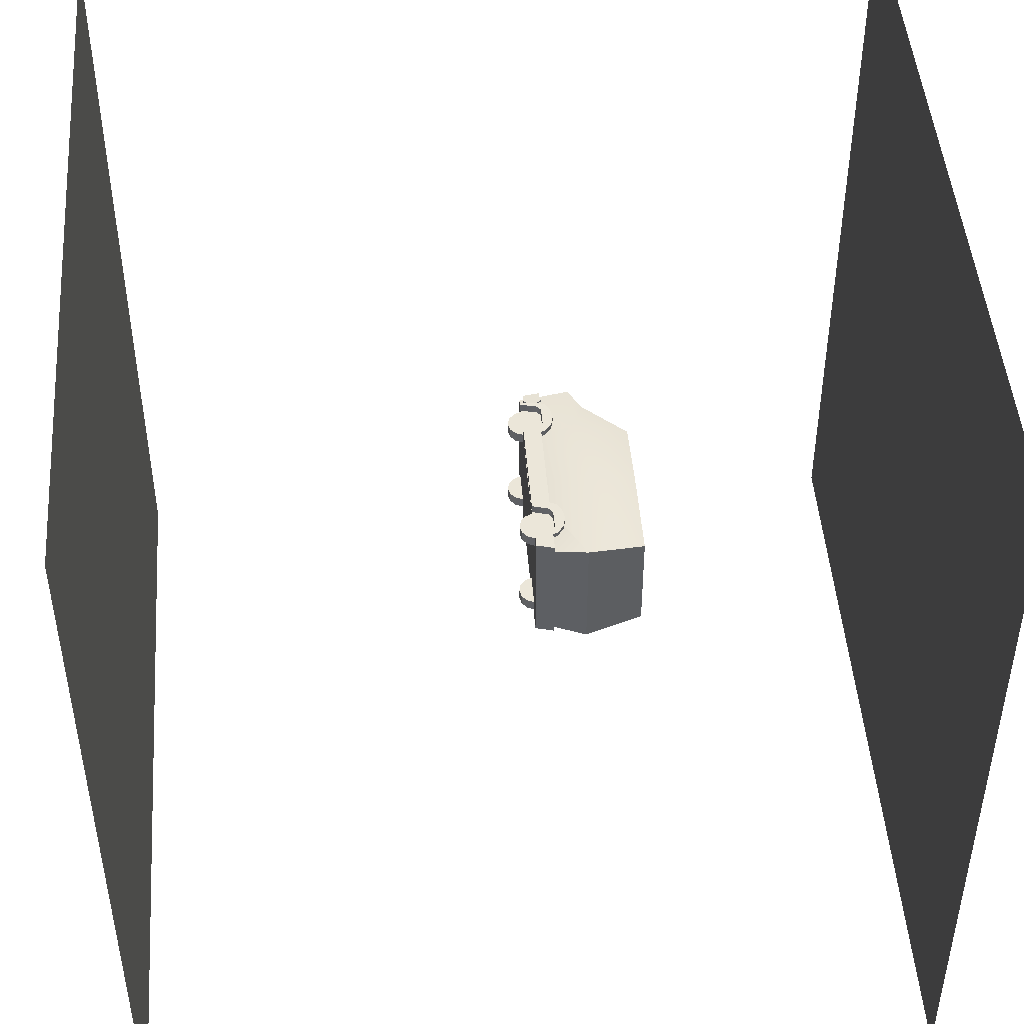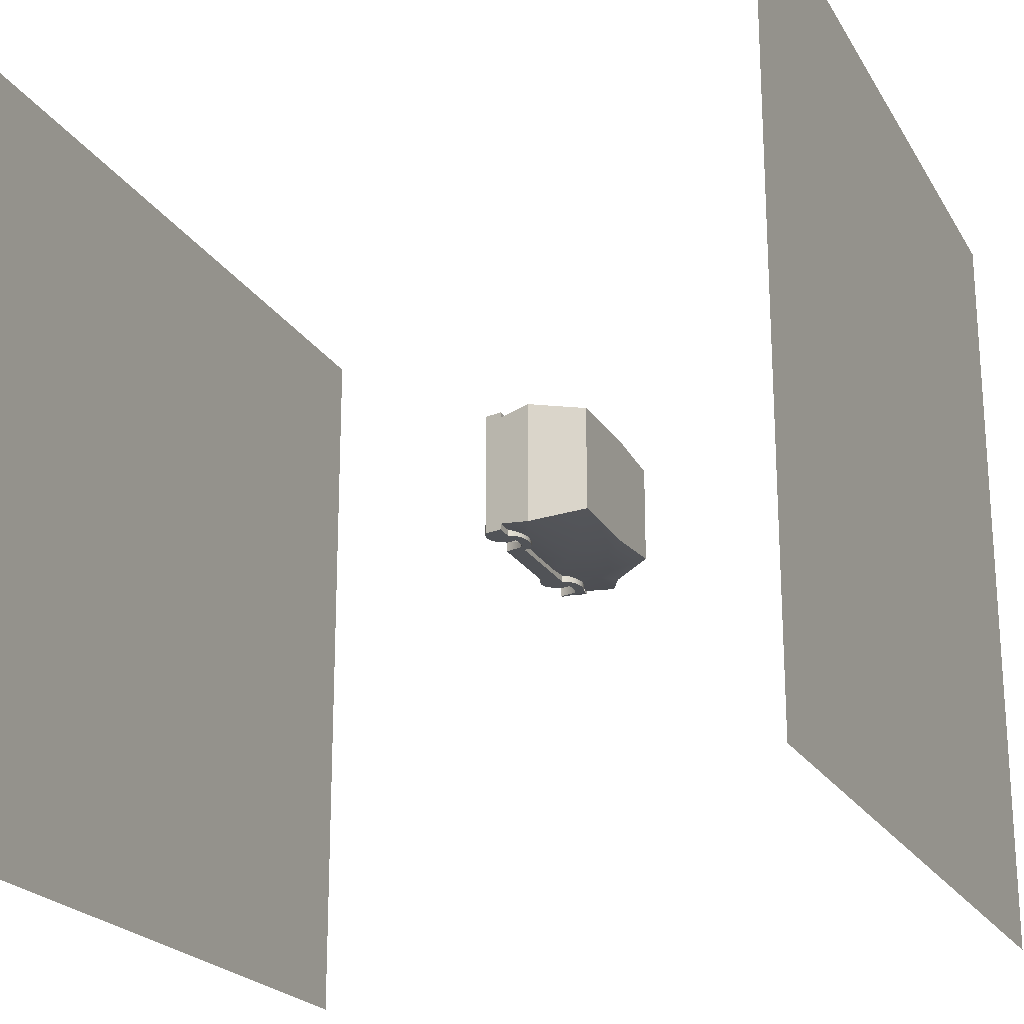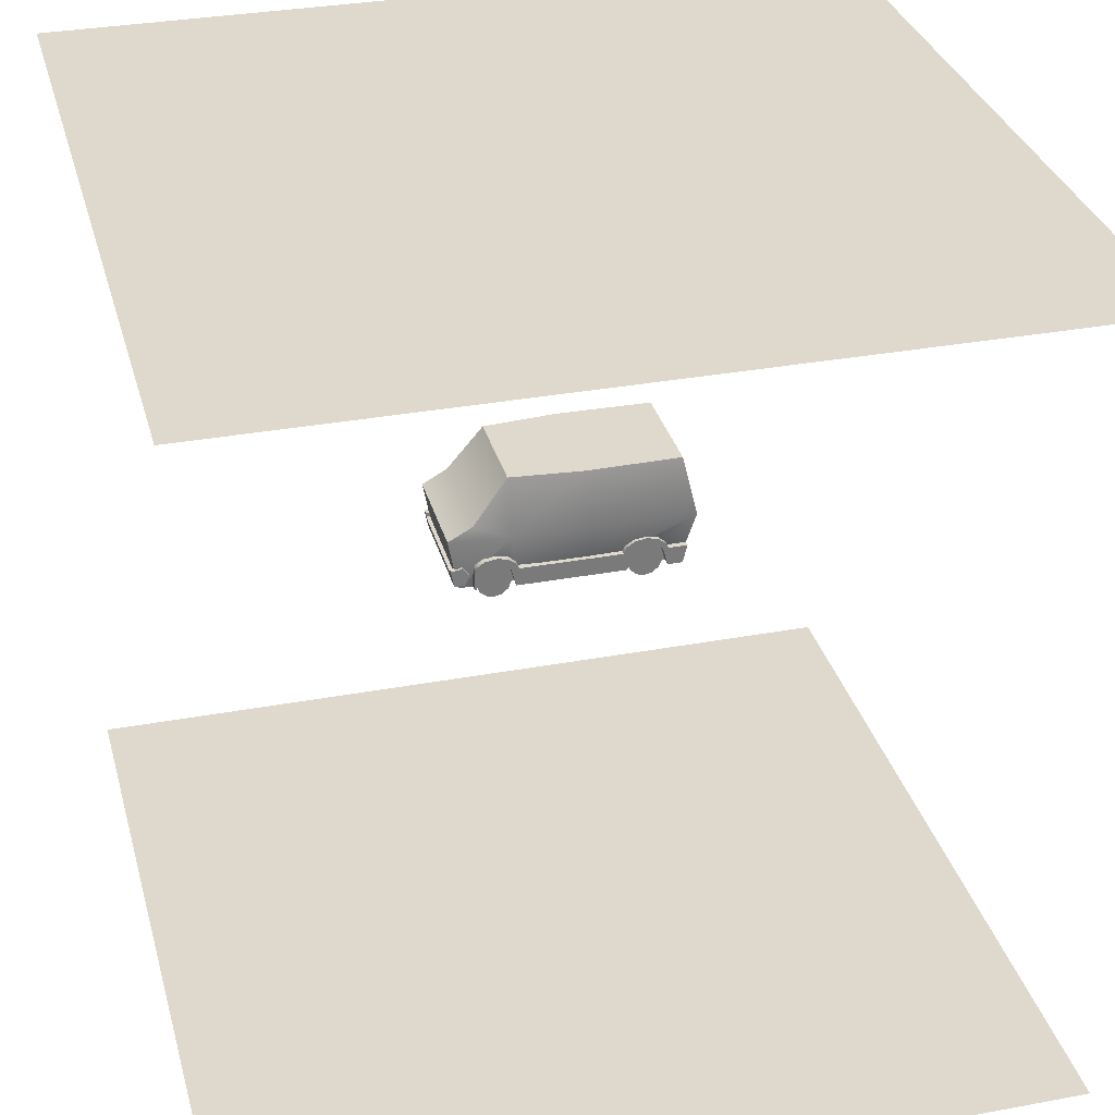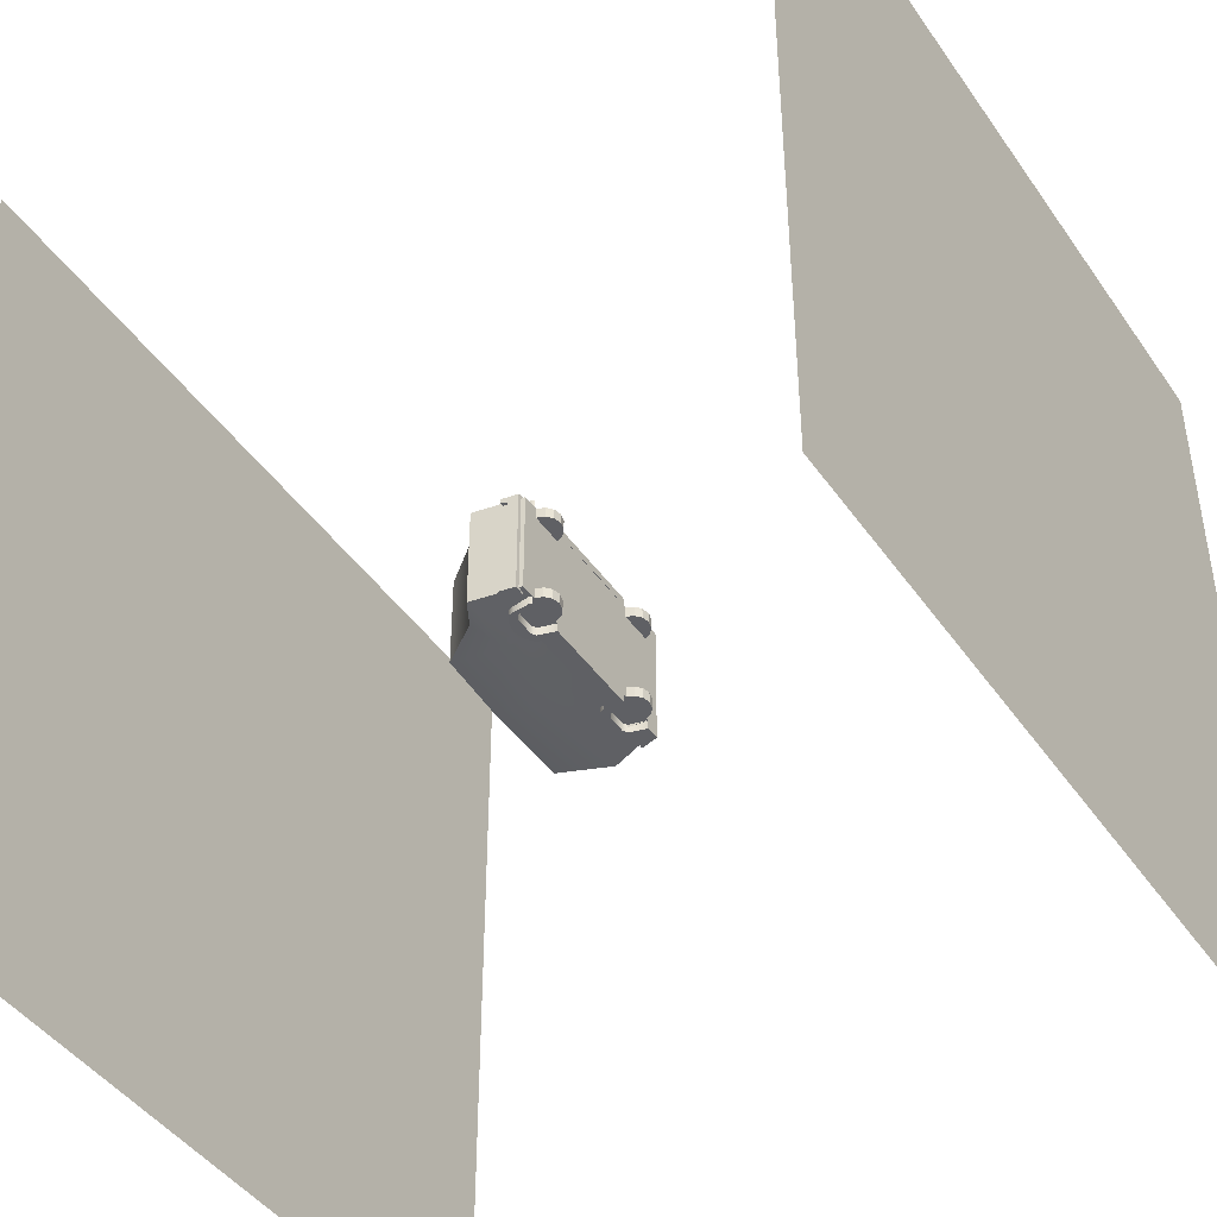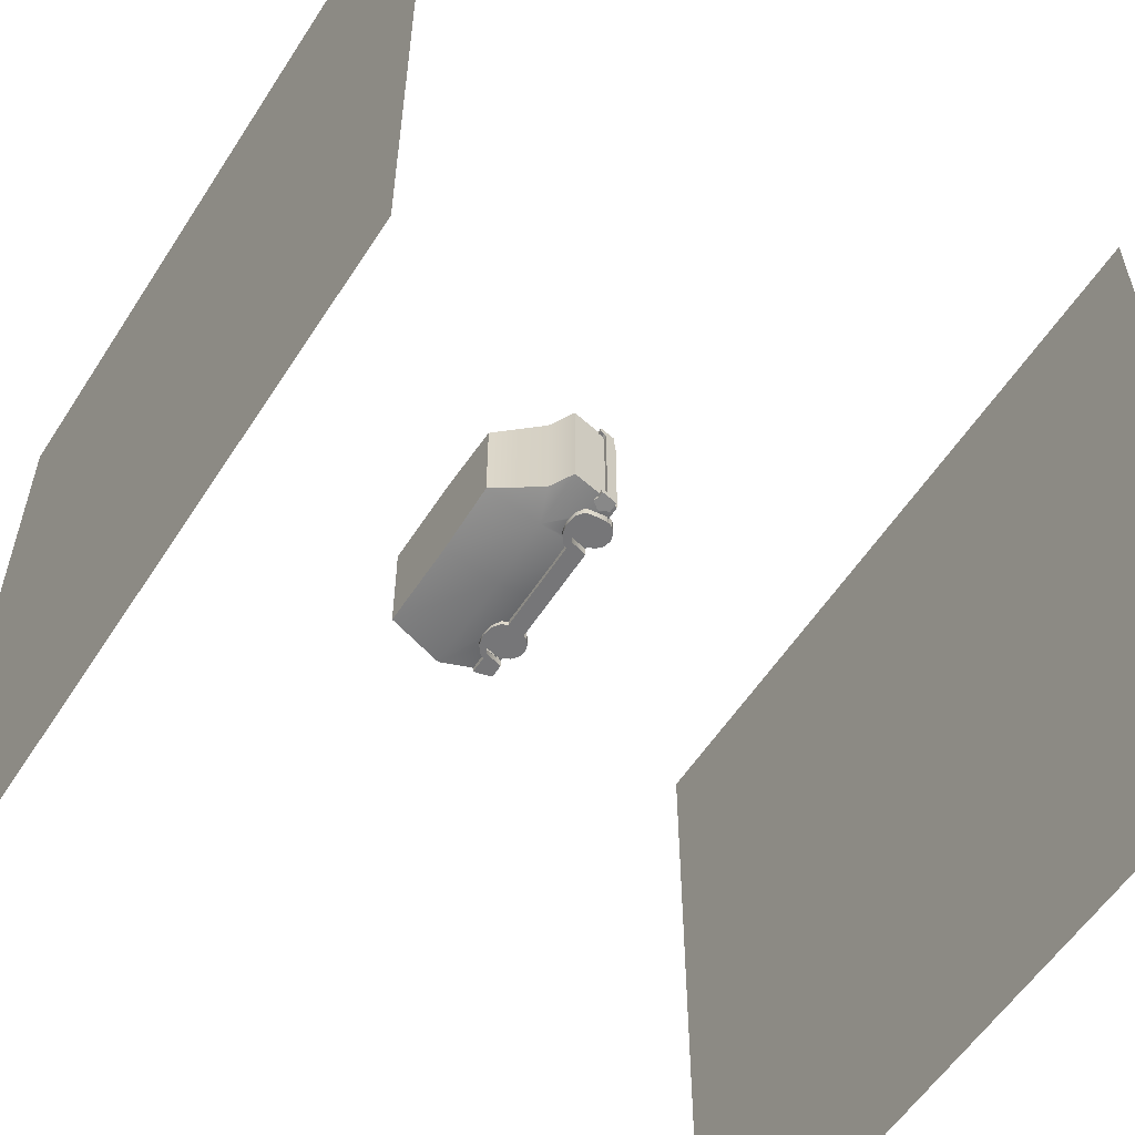
<metadata>
{"format":"obj","ext":"obj","renderer":"f3d","projection":"perspective","resolution":1024,"background":"white","views":[{"elev":47.1,"azim":85.6,"up":"+Z"},{"elev":-21.7,"azim":113.0,"up":"+Z"},{"elev":32.1,"azim":-14.6,"up":"+Y"},{"elev":-44.3,"azim":-57.6,"up":"+Z"},{"elev":-56.9,"azim":-122.5,"up":"+Z"}]}
</metadata>
<code>
v  -150 -150 150
v  -150 -150 -150
v  150 -150 -150
v  150 -150 150
v  150 150 150
v  -150 150 150
v  -150 150 -150
v  150 150 -150
g Box007
f 1 2 3 4
f 5 6 7 8
v  38.32 5.881 -23.35
v  33.24 12.52 -23.35
v  40.03 12.52 -23.35
v  33.05 5.881 -23.35
v  32.56 14.17 -23.35
v  31.21 12.44 -23.35
v  29.56 16.62 -23.35
v  29.53 13.43 -23.35
v  25.5 17.55 -23.35
v  22.38 13.43 -23.35
v  21.14 16.79 -23.35
v  20.55 12.23 -23.35
v  18.28 14.79 -23.35
v  18.73 5.881 -23.35
v  17.41 12.52 -23.35
v  -20.22 5.881 -23.35
v  -19.15 12.52 -23.35
v  -19.83 14.17 -23.35
v  -22.83 16.62 -23.35
v  -22.06 12.44 -23.35
v  -23.75 13.43 -23.35
v  -26.89 17.55 -23.35
v  -30.89 13.43 -23.35
v  -31.25 16.79 -23.35
v  -32.72 12.23 -23.35
v  -34.11 14.79 -23.35
v  -34.25 5.881 -23.35
v  -34.55 12.74 -23.35
v  -34.98 6.727 -23.35
v  40.03 12.52 -21.09
v  33.24 12.52 -20
v  38.32 5.881 -20
v  33.05 5.881 -20
v  31.21 12.44 -20
v  29.53 13.43 -20
v  22.38 13.43 -20
v  20.55 12.23 -20
v  18.73 5.881 -20
v  -20.22 5.881 -20
v  -22.06 12.44 -20
v  -23.75 13.43 -20
v  -30.89 13.43 -20
v  -32.72 12.23 -20
v  -34.25 5.881 -20
v  -34.98 6.727 -20
v  -34.55 12.74 -20
v  -34.11 14.79 -20
v  -31.25 16.79 -20
v  -26.89 17.55 -20
v  -22.83 16.62 -20
v  -19.83 14.17 -20
v  -19.15 12.52 -20
v  17.41 12.52 -20
v  18.28 14.79 -20
v  21.14 16.79 -20
v  25.5 17.55 -20
v  29.56 16.62 -20
v  32.56 14.17 -20
g ID072
f 9 10 11
f 10 9 12
f 10 12 13
f 13 12 14
f 13 14 15
f 15 14 16
f 15 16 17
f 17 16 18
f 17 18 19
f 19 18 20
f 19 20 21
f 21 20 22
f 21 22 23
f 23 22 24
f 23 24 25
f 25 24 26
f 26 24 27
f 27 24 28
f 27 28 29
f 27 29 30
f 30 29 31
f 30 31 32
f 32 31 33
f 32 33 34
f 34 33 35
f 34 35 36
f 36 35 37
f 38 10 39
f 10 38 11
f 11 40 9
f 40 11 38
f 12 40 41
f 40 12 9
f 42 12 41
f 12 42 14
f 16 42 43
f 42 16 14
f 18 43 44
f 43 18 16
f 20 44 45
f 44 20 18
f 20 46 22
f 46 20 45
f 24 46 47
f 46 24 22
f 48 24 47
f 24 48 28
f 29 48 49
f 48 29 28
f 31 49 50
f 49 31 29
f 33 50 51
f 50 33 31
f 33 52 35
f 52 33 51
f 53 35 52
f 35 53 37
f 54 37 53
f 37 54 36
f 55 36 54
f 36 55 34
f 32 55 56
f 55 32 34
f 30 56 57
f 56 30 32
f 27 57 58
f 57 27 30
f 26 58 59
f 58 26 27
f 26 60 25
f 60 26 59
f 23 60 61
f 60 23 25
f 62 23 61
f 23 62 21
f 19 62 63
f 62 19 21
f 17 63 64
f 63 17 19
f 15 64 65
f 64 15 17
f 13 65 66
f 65 13 15
f 13 39 10
f 39 13 66
v  -37.57 7.395 -21.25
v  -38.38 14.26 -21.16
v  -35.97 11.24 -21.42
v  -39.28 7.285 -21.06
v  -40.41 13.47 -20.94
v  -41.33 7.395 -20.84
v  -42.46 13.58 -20.72
v  -41.33 7.395 20.43
v  -42.03 11.23 17.65
v  -42.46 13.58 20.3
v  -42.2 12.12 18.49
v  -42.46 13.58 18.49
v  -42.03 11.23 -18.07
v  -42.2 12.12 -18.91
v  -42.46 13.58 -18.91
v  -40.41 13.47 -20.03
v  -40.41 13.47 -18.91
v  -38.38 14.26 -20.25
v  -39.98 11.12 17.65
v  -40.15 12.01 18.49
v  -39.98 11.12 -18.07
v  -40.15 12.01 -18.91
v  -38.38 14.26 20.74
v  -37.57 7.395 20.83
v  -35.97 11.24 21
v  -39.28 7.285 20.65
v  -40.41 13.47 20.52
v  -40.41 13.47 19.61
v  -40.41 13.47 18.49
v  -38.38 14.26 19.83
v  -37.57 7.395 -20.2
v  -35.97 11.24 -20.44
v  -39.28 7.285 -20.03
v  -39.28 7.285 19.61
v  -37.57 7.395 19.79
v  -35.97 11.24 20.02
g ID38
f 67 68 69
f 68 67 70
f 68 70 71
f 71 70 72
f 71 72 73
f 74 75 72
f 75 74 76
f 75 76 77
f 77 76 78
f 72 79 73
f 79 72 75
f 73 79 80
f 73 80 81
f 82 81 83
f 81 82 73
f 73 82 71
f 84 71 82
f 71 84 68
f 85 77 86
f 77 85 75
f 87 75 85
f 75 87 79
f 88 79 87
f 79 88 80
f 83 80 88
f 80 83 81
f 89 90 91
f 90 89 92
f 92 89 93
f 92 93 74
f 74 93 76
f 94 76 93
f 76 94 78
f 78 94 95
f 77 95 86
f 95 77 78
f 96 93 89
f 93 96 94
f 69 97 67
f 97 69 98
f 70 97 99
f 97 70 67
f 74 100 92
f 100 74 72
f 100 72 99
f 99 72 70
f 92 101 90
f 101 92 100
f 101 91 90
f 91 101 102
f 89 91 102 96
f 98 69 68 84
v  -33.46 5.881 -15.95
v  -32.41 3.15 -20.02
v  -32.41 3.15 -15.95
v  -33.46 5.881 -20.02
v  -22.31 3.15 -15.95
v  -21.26 5.881 -15.95
v  -24.52 1.218 -15.95
v  -27.36 0.5211 -15.95
v  -30.2 1.218 -15.95
v  -39.67 5.881 -20.02
v  -34.31 5.881 19.62
v  -39.67 5.881 19.62
v  -33.46 5.881 19.62
v  -33.46 5.881 15.54
v  -21.26 5.881 15.54
v  19.65 5.881 15.54
v  31.86 5.881 15.54
v  -34.31 5.881 -20.02
v  -21.26 5.881 -20.02
v  19.65 5.881 -15.95
v  19.65 5.881 -20.02
v  -20.01 5.881 -20.02
v  4.644 5.881 -20.02
v  18.73 5.881 -20.02
v  32.81 5.881 19.62
v  31.86 5.881 19.62
v  38.32 5.881 19.62
v  38.32 5.881 -20.02
v  31.86 5.881 -15.95
v  31.86 5.881 -20.02
v  32.81 5.881 -20.02
v  -20.01 5.881 19.62
v  -21.26 5.881 19.62
v  4.644 5.881 19.62
v  18.73 5.881 19.62
v  19.65 5.881 19.62
v  -30.2 1.218 -20.02
v  -27.36 0.5211 -20.02
v  -24.52 1.218 -20.02
v  -22.31 3.15 -20.02
v  30.71 3.283 19.62
v  30.71 3.283 15.54
v  28.52 1.469 15.54
v  25.76 0.8189 15.54
v  22.99 1.469 15.54
v  20.8 3.283 15.54
v  20.8 3.283 19.62
v  -22.31 3.15 19.62
v  -22.31 3.15 15.54
v  -24.52 1.218 15.54
v  -27.36 0.5211 15.54
v  -30.2 1.218 15.54
v  -32.41 3.15 15.54
v  -32.41 3.15 19.62
v  20.8 3.283 -20.02
v  20.8 3.283 -15.95
v  30.71 3.283 -15.95
v  28.52 1.469 -15.95
v  25.76 0.8189 -15.95
v  22.99 1.469 -15.95
v  30.71 3.283 -20.02
v  28.52 1.469 19.62
v  25.76 0.8189 19.62
v  22.99 1.469 19.62
v  -24.52 1.218 19.62
v  -27.36 0.5211 19.62
v  -30.2 1.218 19.62
v  22.99 1.469 -20.02
v  25.76 0.8189 -20.02
v  28.52 1.469 -20.02
v  4.644 24.55 -23.99
v  38.57 45.52 -19.74
v  43.11 24.55 -23.09
v  4.644 45.52 -20.3
v  38.57 45.52 19.34
v  43.11 24.55 22.69
v  4.644 6.443 -20.14
v  -21.79 24.55 -22.2
v  4.644 24.55 23.59
v  22.38 13.73 -21.31
v  29.53 13.73 -21.31
v  31.21 12.44 -21.1
v  20.55 12.23 -21.07
v  -21.79 45.52 -18.07
v  4.644 45.52 19.89
v  4.644 5.66 19.68
v  31.21 12.44 -20.02
v  29.53 13.73 -20.02
v  22.38 13.73 -20.02
v  20.55 12.23 -20.02
v  -21.91 12.41 -20.78
v  -23.57 13.66 -20.93
v  -31.01 13.66 -20.93
v  -32.99 11.87 -20.72
v  -34.31 29.36 -20.02
v  -21.79 24.55 21.79
v  31.21 12.44 20.69
v  29.53 13.73 20.91
v  22.38 13.73 20.91
v  20.55 12.23 20.66
v  -21.91 12.41 -20.02
v  -23.57 13.66 -20.02
v  -31.01 13.66 -20.02
v  -32.99 11.87 -20.02
v  -43.11 24.55 -20.02
v  -21.79 45.52 17.66
v  -34.31 29.36 19.62
v  20.55 12.23 19.62
v  22.38 13.73 19.62
v  29.53 13.73 19.62
v  31.21 12.44 19.62
v  -43.11 24.55 19.62
v  -21.91 12.41 20.38
v  -23.57 13.66 20.52
v  -31.01 13.66 20.52
v  -32.99 11.87 20.31
v  -32.99 11.87 19.62
v  -31.01 13.66 19.62
v  -23.57 13.66 19.62
v  -21.91 12.41 19.62
g ID16
f 103 104 105
f 104 103 106
f 103 107 108
f 107 103 109
f 109 103 110
f 110 103 111
f 111 103 105
f 112 113 114
f 113 112 115
f 115 112 116
f 116 112 117
f 117 112 103
f 117 103 118
f 118 103 119
f 103 112 106
f 106 112 120
f 121 122 108
f 122 121 123
f 123 121 124
f 123 124 125
f 123 125 126
f 119 127 128
f 127 119 129
f 129 119 130
f 130 119 131
f 131 119 103
f 131 103 108
f 131 108 122
f 130 131 132
f 130 132 133
f 117 134 135
f 134 117 136
f 136 117 137
f 137 117 138
f 138 117 118
f 104 111 105
f 111 104 139
f 139 110 111
f 110 139 140
f 140 109 110
f 109 140 141
f 141 107 109
f 107 141 142
f 121 107 142
f 107 121 108
f 119 143 144
f 143 119 128
f 144 118 119
f 118 144 145
f 118 145 146
f 118 146 147
f 118 147 148
f 138 148 149
f 148 138 118
f 117 150 151
f 150 117 135
f 151 116 117
f 116 151 152
f 116 152 153
f 116 153 154
f 116 154 155
f 115 155 156
f 155 115 116
f 122 157 158
f 157 122 123
f 122 159 131
f 159 122 160
f 160 122 161
f 161 122 162
f 162 122 158
f 132 159 163
f 159 132 131
f 145 143 164
f 143 145 144
f 146 164 165
f 164 146 145
f 147 165 166
f 165 147 146
f 148 166 149
f 166 148 147
f 152 150 167
f 150 152 151
f 153 167 168
f 167 153 152
f 154 168 169
f 168 154 153
f 155 169 156
f 169 155 154
f 157 162 158
f 162 157 170
f 170 161 162
f 161 170 171
f 171 160 161
f 160 171 172
f 172 159 160
f 159 172 163
f 173 174 175
f 176 174 173
f 175 177 178
f 177 175 174
f 125 173 175
f 173 125 179
f 180 176 173
f 181 178 177
f 124 179 125
f 124 173 179
f 175 182 125
f 182 175 183
f 183 175 184
f 184 175 130
f 184 130 133
f 125 182 185
f 125 185 126
f 180 173 124
f 186 176 180
f 187 181 177
f 181 188 178
f 184 133 189
f 183 189 190
f 189 183 184
f 182 190 191
f 190 182 183
f 185 191 192
f 191 185 182
f 192 126 185
f 193 180 124
f 180 193 194
f 180 194 195
f 180 195 112
f 112 195 196
f 112 196 120
f 197 186 180
f 198 181 187
f 134 188 181
f 178 199 129
f 199 178 200
f 200 178 201
f 201 178 188
f 129 199 127
f 201 188 202
f 202 188 137
f 132 189 133
f 189 132 163
f 189 163 190
f 190 163 172
f 190 172 191
f 191 172 171
f 191 171 170
f 191 170 157
f 191 157 192
f 192 157 123
f 192 123 126
f 193 124 203
f 194 203 204
f 203 194 193
f 195 204 205
f 204 195 194
f 196 205 206
f 205 196 195
f 206 120 196
f 207 180 112
f 207 197 180
f 208 197 209
f 197 208 186
f 198 187 208
f 198 134 181
f 202 137 210
f 202 211 201
f 211 202 210
f 211 200 201
f 200 211 212
f 212 199 200
f 199 212 213
f 213 127 199
f 121 203 124
f 203 121 142
f 203 142 204
f 204 142 141
f 204 141 205
f 205 141 140
f 205 140 139
f 205 139 104
f 205 104 206
f 206 104 106
f 206 106 120
f 214 112 114
f 112 214 207
f 197 214 209
f 214 197 207
f 209 198 208
f 198 215 134
f 215 198 216
f 216 198 217
f 217 198 114
f 217 114 218
f 218 114 113
f 213 128 127
f 128 213 143
f 143 213 212
f 143 212 164
f 164 212 211
f 164 211 165
f 165 211 166
f 166 211 149
f 149 211 210
f 149 210 138
f 138 210 137
f 214 114 198
f 214 198 209
f 218 113 219
f 218 220 217
f 220 218 219
f 220 216 217
f 216 220 221
f 221 215 216
f 215 221 222
f 222 134 215
f 222 135 134
f 135 222 150
f 150 222 221
f 150 221 167
f 167 221 220
f 167 220 168
f 168 220 169
f 169 220 156
f 156 220 219
f 156 219 115
f 115 219 113
f 208 187 176 186
f 177 174 176 187
f 175 178 129 130
v  40.03 12.52 22.77
v  33.24 12.52 22.77
v  38.32 5.881 22.77
v  33.05 5.881 22.77
v  32.56 14.17 22.77
v  31.21 12.44 22.77
v  29.56 16.62 22.77
v  29.53 13.43 22.77
v  25.5 17.55 22.77
v  22.38 13.43 22.77
v  21.14 16.79 22.77
v  20.55 12.23 22.77
v  18.28 14.79 22.77
v  18.73 5.881 22.77
v  17.41 12.52 22.77
v  -20.22 5.881 22.77
v  -19.15 12.52 22.77
v  -19.83 14.17 22.77
v  -22.83 16.62 22.77
v  -22.06 12.44 22.77
v  -23.75 13.43 22.77
v  -26.89 17.55 22.77
v  -30.89 13.43 22.77
v  -31.25 16.79 22.77
v  -32.72 12.23 22.77
v  -34.11 14.79 22.77
v  -34.25 5.881 22.77
v  -34.55 12.74 22.77
v  -34.98 6.727 22.77
v  33.24 12.52 19.42
v  40.03 12.52 20.52
v  38.32 5.881 19.42
v  33.05 5.881 19.42
v  31.21 12.44 19.42
v  29.53 13.43 19.42
v  22.38 13.43 19.42
v  20.55 12.23 19.42
v  18.73 5.881 19.42
v  -20.22 5.881 19.42
v  -22.06 12.44 19.42
v  -23.75 13.43 19.42
v  -30.89 13.43 19.42
v  -32.72 12.23 19.42
v  -34.25 5.881 19.42
v  -34.98 6.727 19.42
v  -34.55 12.74 19.42
v  -34.11 14.79 19.42
v  -31.25 16.79 19.42
v  -26.89 17.55 19.42
v  -22.83 16.62 19.42
v  -19.83 14.17 19.42
v  -19.15 12.52 19.42
v  17.41 12.52 19.42
v  18.28 14.79 19.42
v  21.14 16.79 19.42
v  25.5 17.55 19.42
v  29.56 16.62 19.42
v  32.56 14.17 19.42
g ID071
f 223 224 225
f 226 225 224
f 227 226 224
f 228 226 227
f 229 228 227
f 230 228 229
f 231 230 229
f 232 230 231
f 233 232 231
f 234 232 233
f 235 234 233
f 236 234 235
f 237 236 235
f 238 236 237
f 239 238 237
f 240 238 239
f 241 238 240
f 242 238 241
f 243 242 241
f 244 243 241
f 245 243 244
f 246 245 244
f 247 245 246
f 248 247 246
f 249 247 248
f 250 249 248
f 251 249 250
f 252 224 253
f 223 253 224
f 225 254 223
f 253 223 254
f 255 254 226
f 225 226 254
f 255 226 256
f 228 256 226
f 257 256 230
f 228 230 256
f 258 257 232
f 230 232 257
f 259 258 234
f 232 234 258
f 236 260 234
f 259 234 260
f 261 260 238
f 236 238 260
f 261 238 262
f 242 262 238
f 263 262 243
f 242 243 262
f 264 263 245
f 243 245 263
f 265 264 247
f 245 247 264
f 249 266 247
f 265 247 266
f 266 249 267
f 251 267 249
f 267 251 268
f 250 268 251
f 268 250 269
f 248 269 250
f 270 269 246
f 248 246 269
f 271 270 244
f 246 244 270
f 272 271 241
f 244 241 271
f 273 272 240
f 241 240 272
f 239 274 240
f 273 240 274
f 275 274 237
f 239 237 274
f 275 237 276
f 235 276 237
f 277 276 233
f 235 233 276
f 278 277 231
f 233 231 277
f 279 278 229
f 231 229 278
f 280 279 227
f 229 227 279
f 224 252 227
f 280 227 252

</code>
